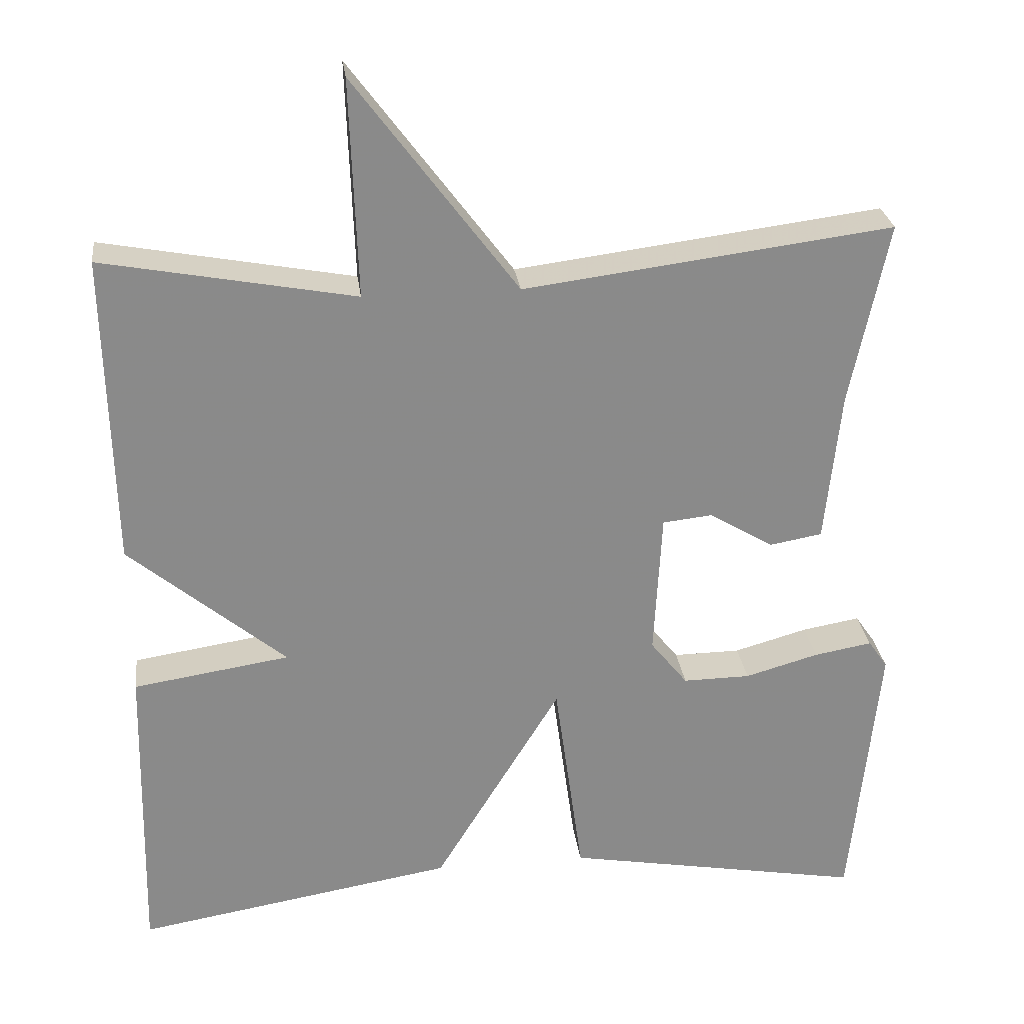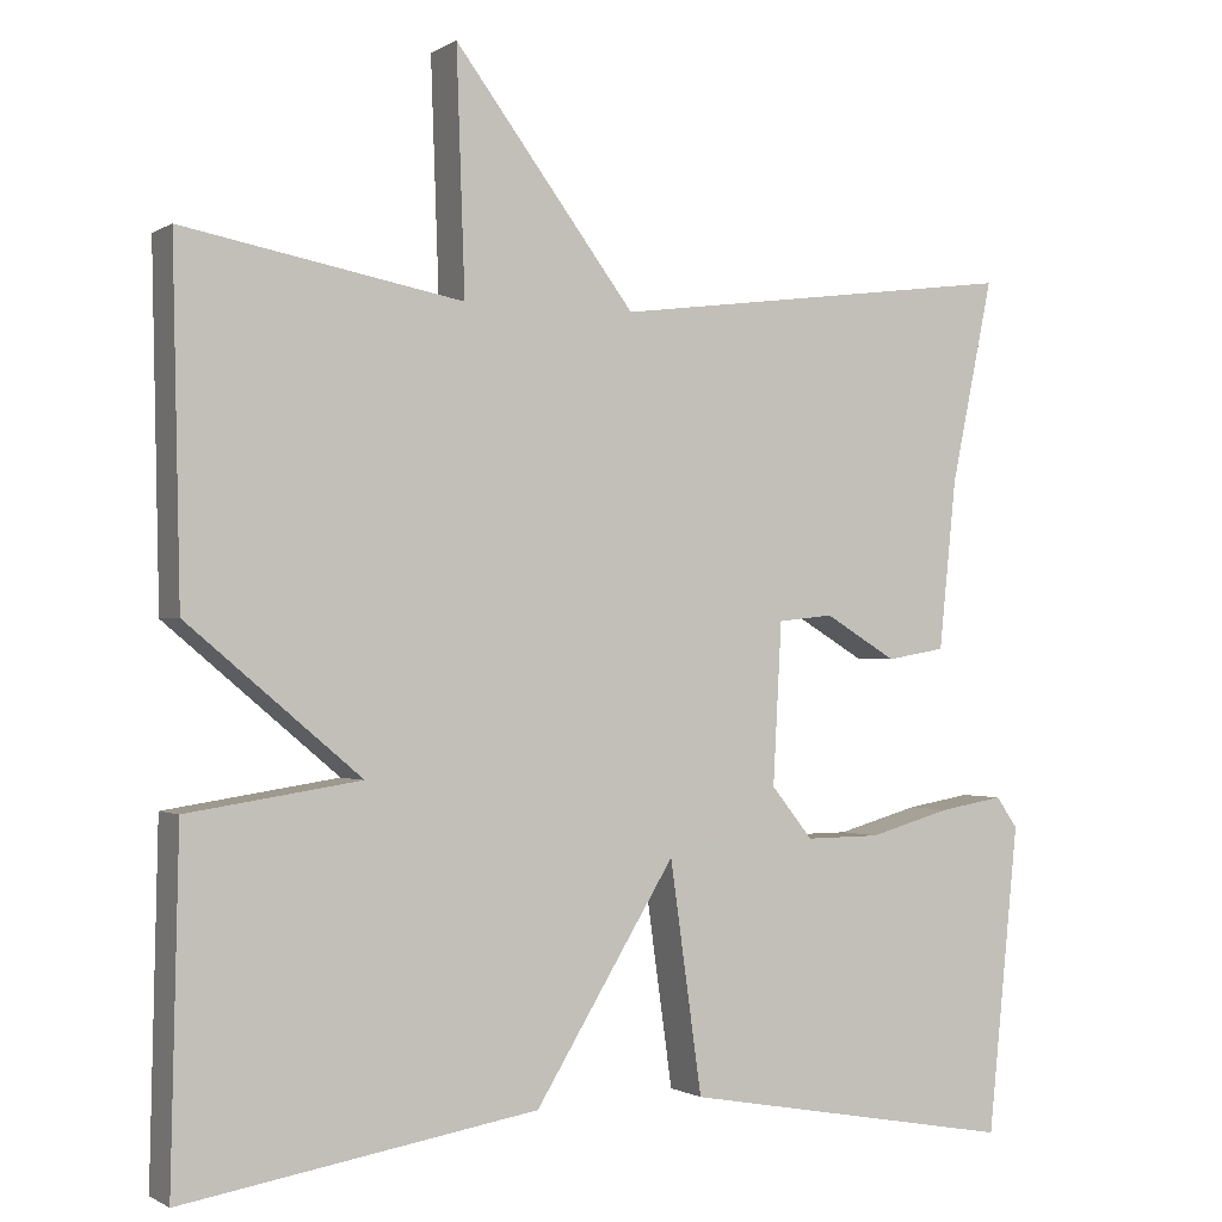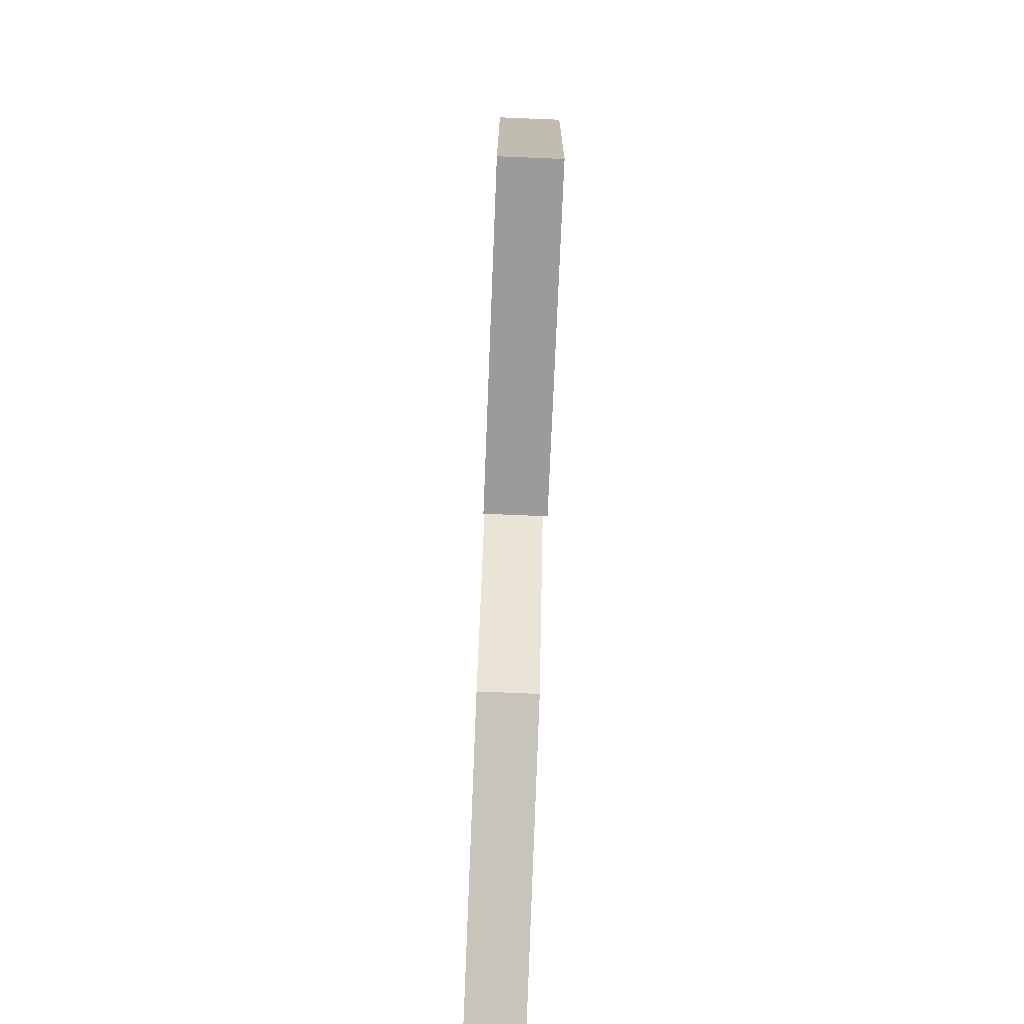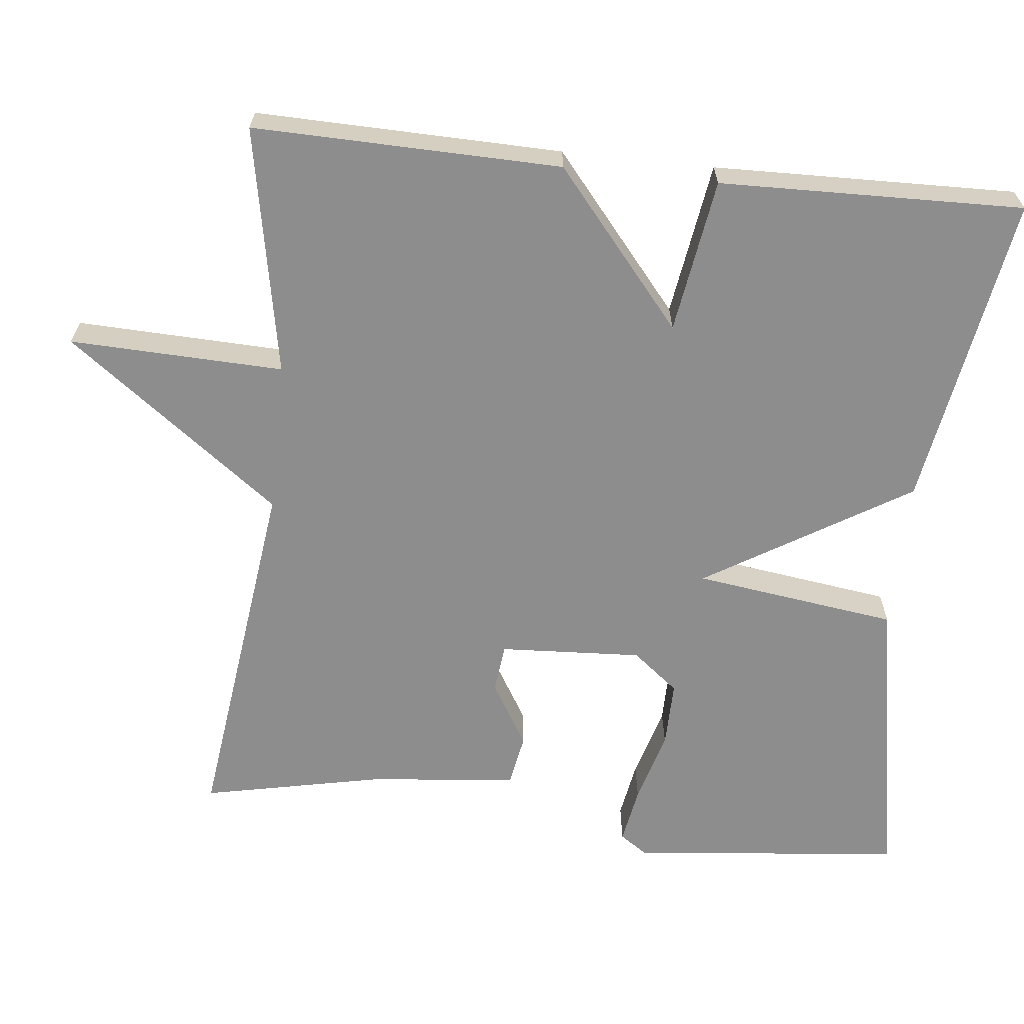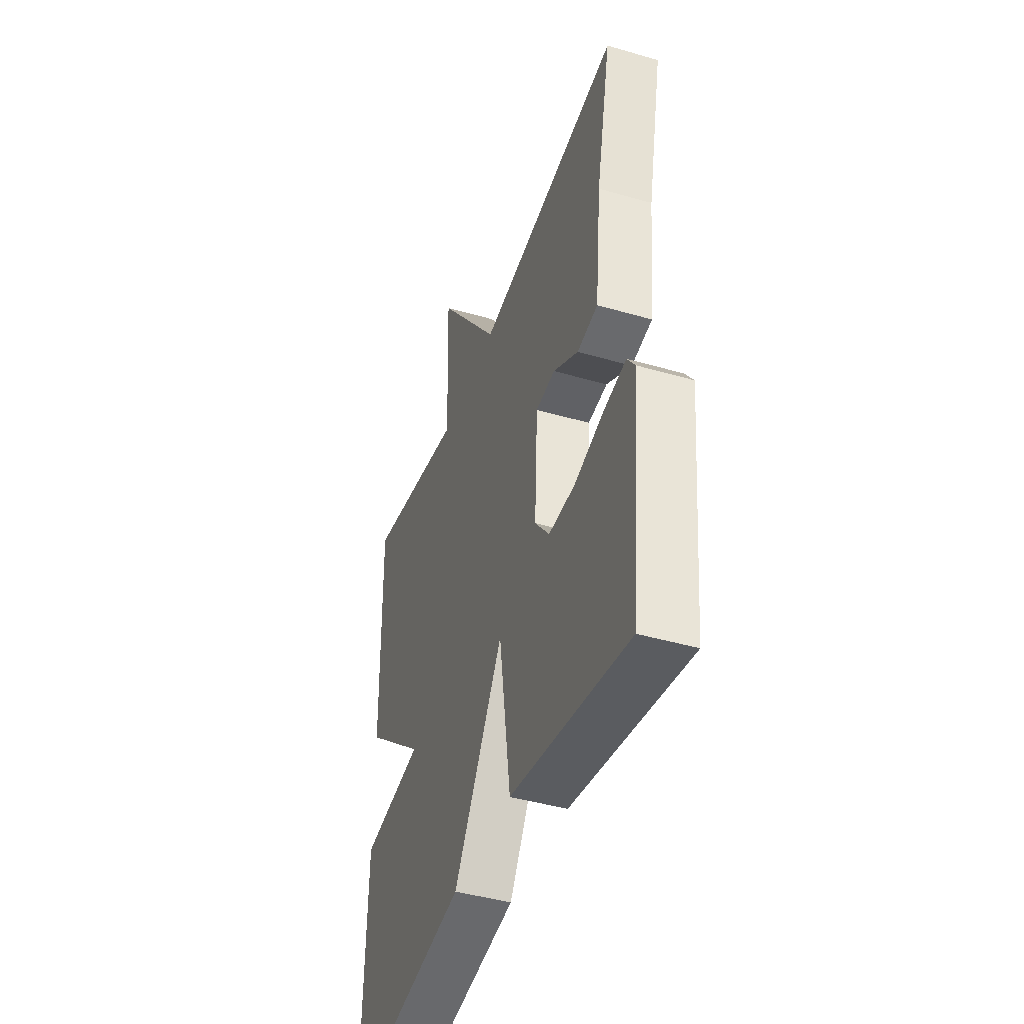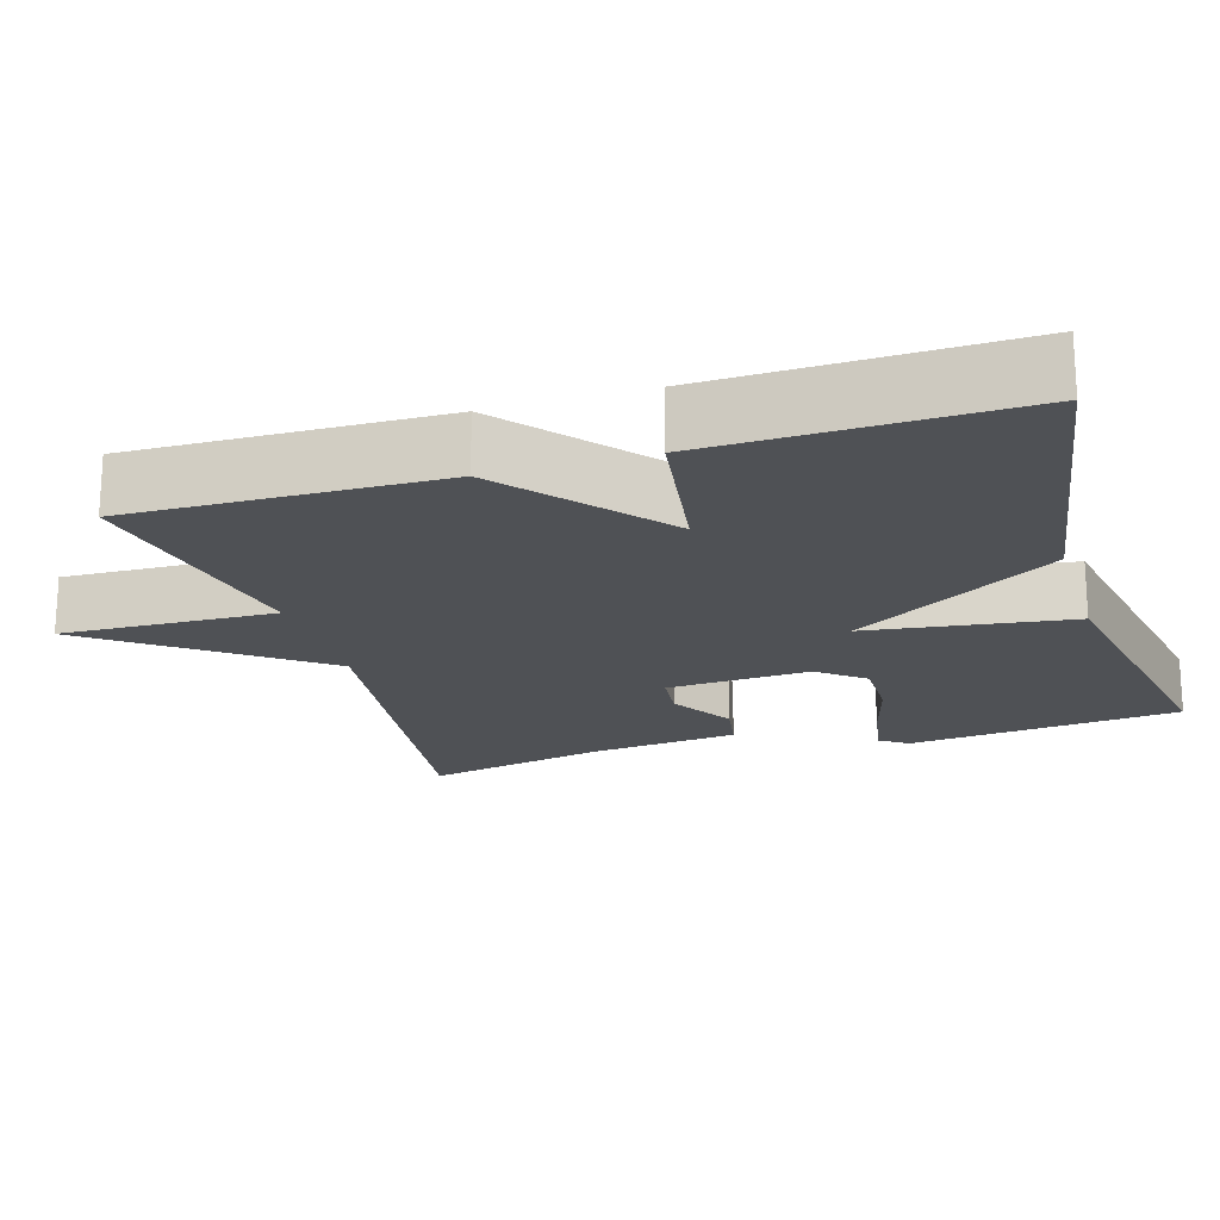
<metadata>
{"format":"obj","ext":"obj","renderer":"f3d","projection":"perspective","resolution":1024,"background":"white","views":[{"elev":27.0,"azim":172.9,"up":"+Z"},{"elev":-1.0,"azim":153.3,"up":"+Z"},{"elev":-79.8,"azim":-92.3,"up":"+Z"},{"elev":-64.6,"azim":83.9,"up":"+Y"},{"elev":-43.4,"azim":-109.0,"up":"+Z"},{"elev":-19.7,"azim":107.0,"up":"+Y"}]}
</metadata>
<code>
v -0.5 0.07 -0.5
v -0.536 0.07 -0.143
v -0.511 0.07 -0.107
v -0.436 0.07 -0.12
v -0.341 0.07 -0.147
v -0.254 0.07 -0.148
v -0.206 0.07 -0.088
v -0.216 0.07 0.099
v -0.28 0.07 0.106
v -0.363 0.07 0.056
v -0.431 0.07 0.068
v -0.451 0.07 0.264
v -0.5 0.07 0.5
v -0.025 0.07 0.439
v 0.185 0.07 0.719
v 0.175 0.07 0.439
v 0.5 0.07 0.5
v 0.491 0.07 0.098
v 0.289 0.07 -0.071
v 0.491 0.07 -0.102
v 0.5 0.07 -0.5
v 0.088 0.07 -0.431
v -0.075 0.07 -0.164
v -0.112 0.07 -0.431
v -0.5 0 -0.5
v -0.536 0 -0.143
v -0.511 0 -0.107
v -0.436 0 -0.12
v -0.341 0 -0.147
v -0.254 0 -0.148
v -0.206 0 -0.088
v -0.216 0 0.099
v -0.28 0 0.106
v -0.363 0 0.056
v -0.431 0 0.068
v -0.451 0 0.264
v -0.5 0 0.5
v -0.025 0 0.439
v 0.185 0 0.719
v 0.175 0 0.439
v 0.5 0 0.5
v 0.491 0 0.098
v 0.289 0 -0.071
v 0.491 0 -0.102
v 0.5 0 -0.5
v 0.088 0 -0.431
v -0.075 0 -0.164
v -0.112 0 -0.431
f 23 24 1 2
f 21 22 23
f 20 21 23
f 19 20 23
f 18 19 23
f 17 18 23
f 16 17 23
f 14 15 16 23
f 12 13 14
f 11 12 14
f 10 11 14
f 9 10 14
f 8 9 14
f 7 8 14 23
f 6 7 23
f 5 6 23
f 2 3 4 5
f 2 5 23
f 26 25 48 47
f 47 46 45
f 47 45 44
f 47 44 43
f 47 43 42
f 47 42 41
f 47 41 40
f 47 40 39 38
f 38 37 36
f 38 36 35
f 38 35 34
f 38 34 33
f 38 33 32
f 47 38 32 31
f 47 31 30
f 47 30 29
f 29 28 27 26
f 47 29 26
f 1 25 26 2
f 2 26 27 3
f 3 27 28 4
f 4 28 29 5
f 5 29 30 6
f 6 30 31 7
f 7 31 32 8
f 8 32 33 9
f 9 33 34 10
f 10 34 35 11
f 11 35 36 12
f 12 36 37 13
f 13 37 38 14
f 14 38 39 15
f 15 39 40 16
f 16 40 41 17
f 17 41 42 18
f 18 42 43 19
f 19 43 44 20
f 20 44 45 21
f 21 45 46 22
f 22 46 47 23
f 23 47 48 24
f 24 48 25 1

</code>
